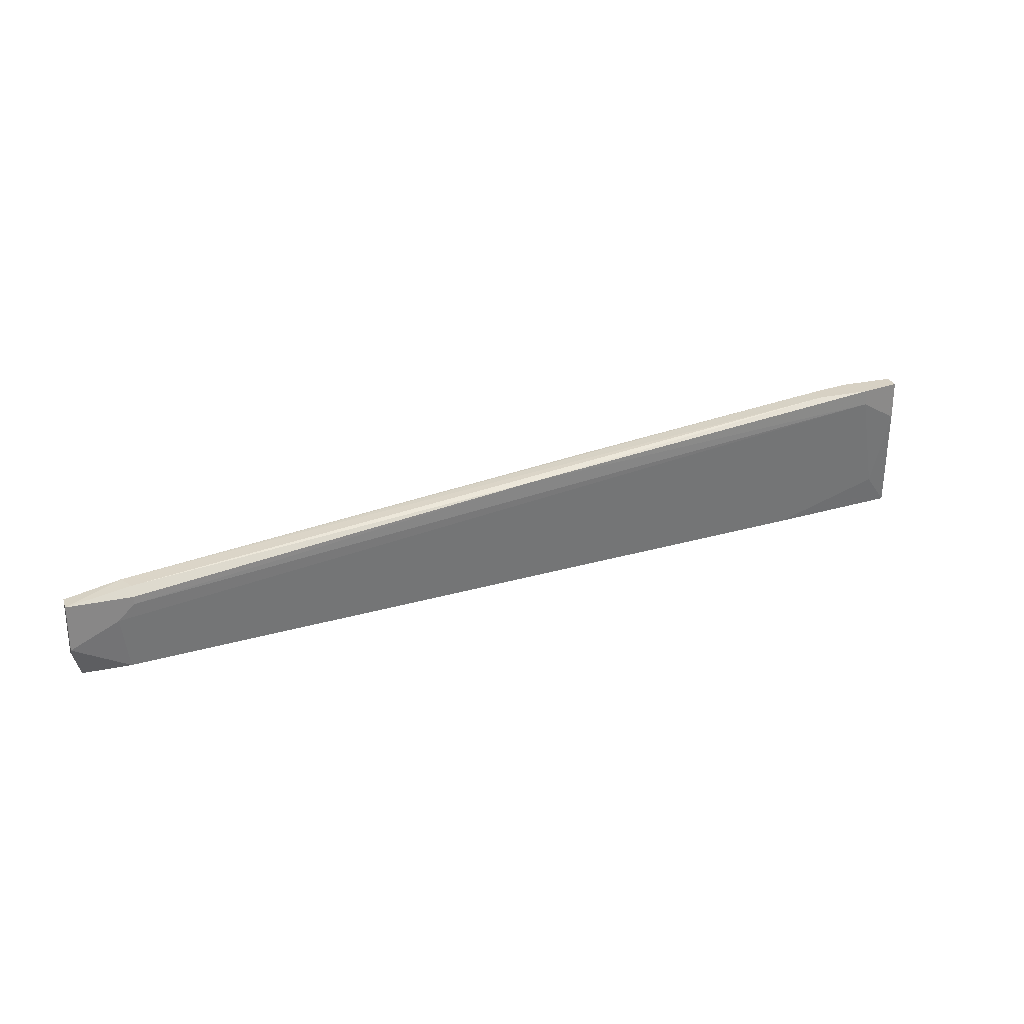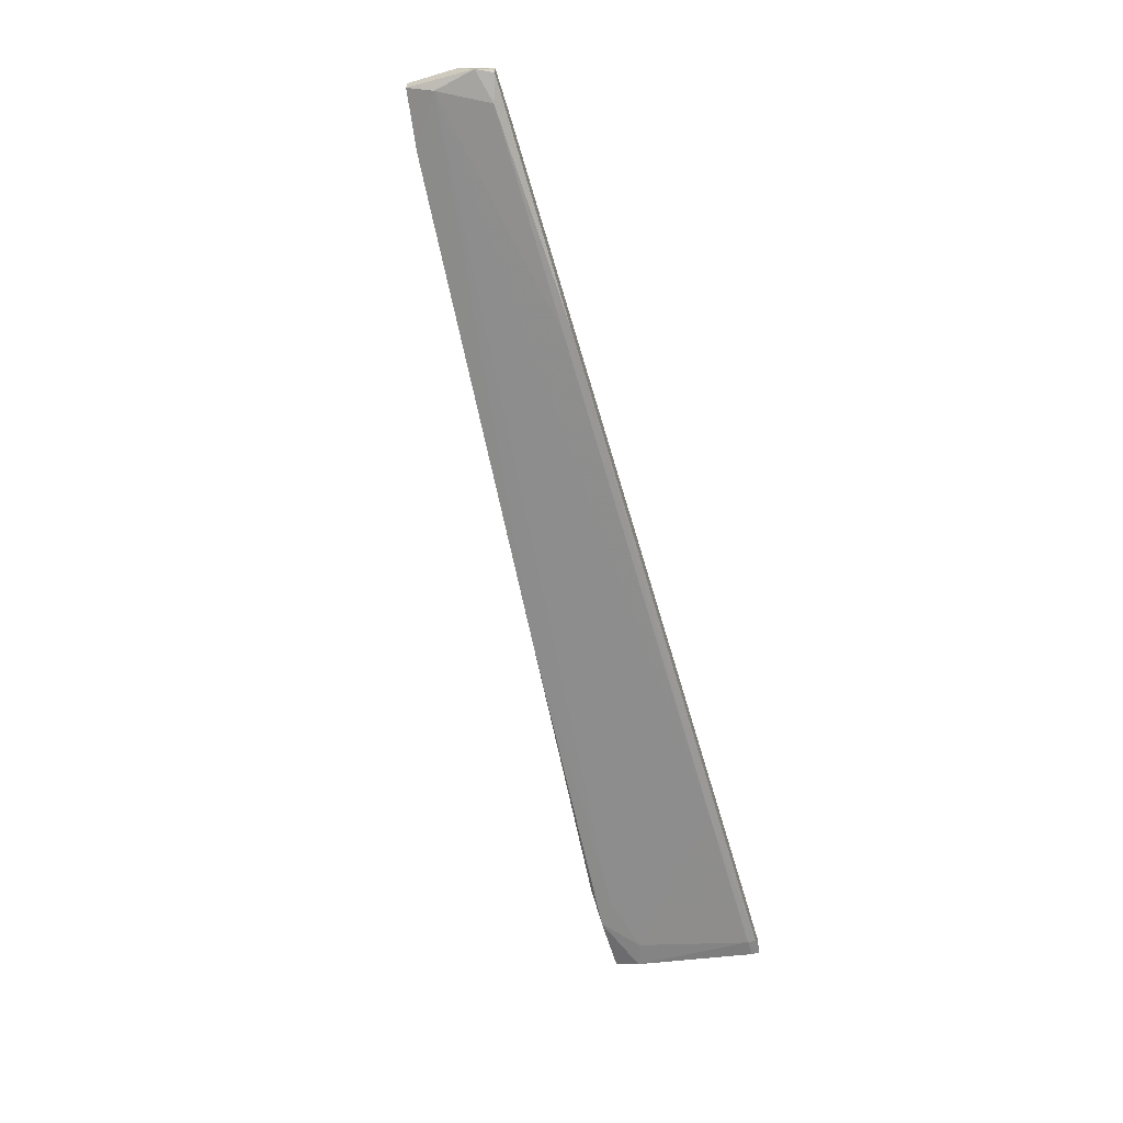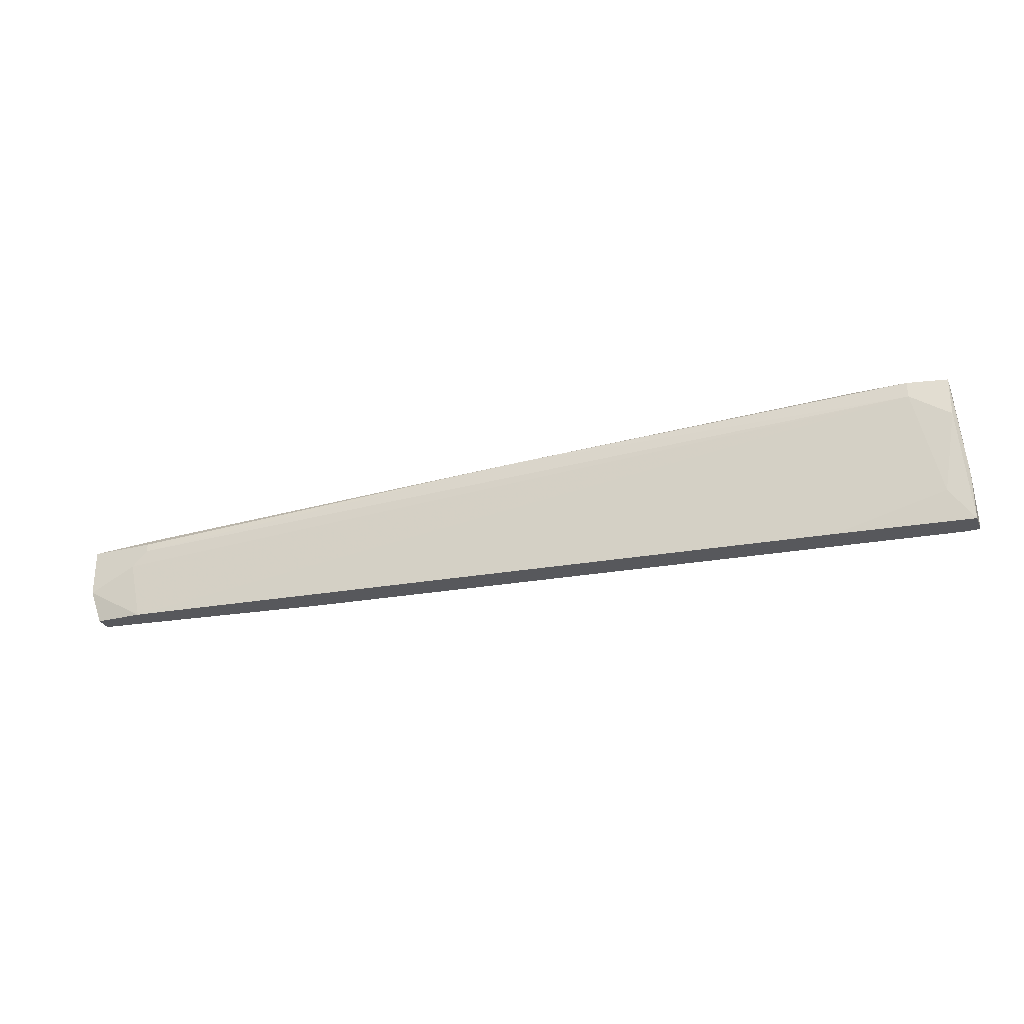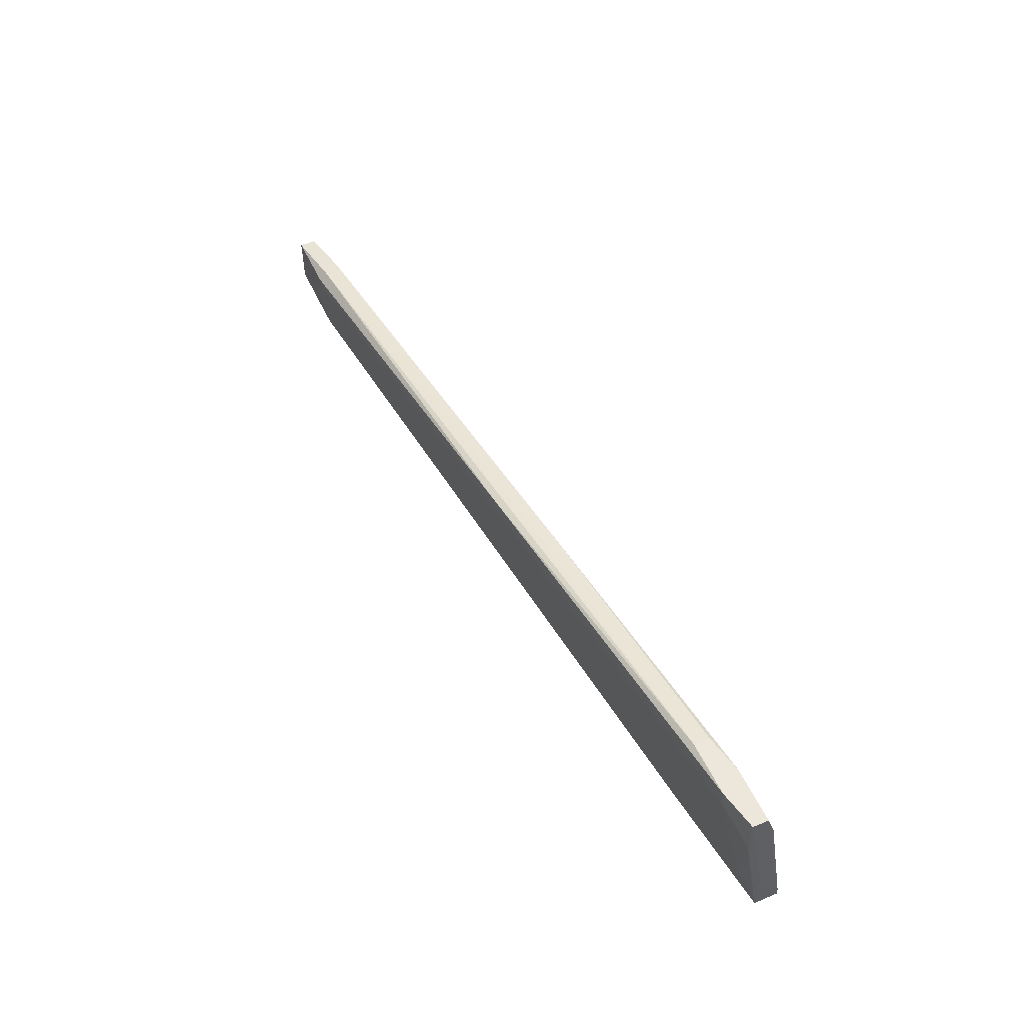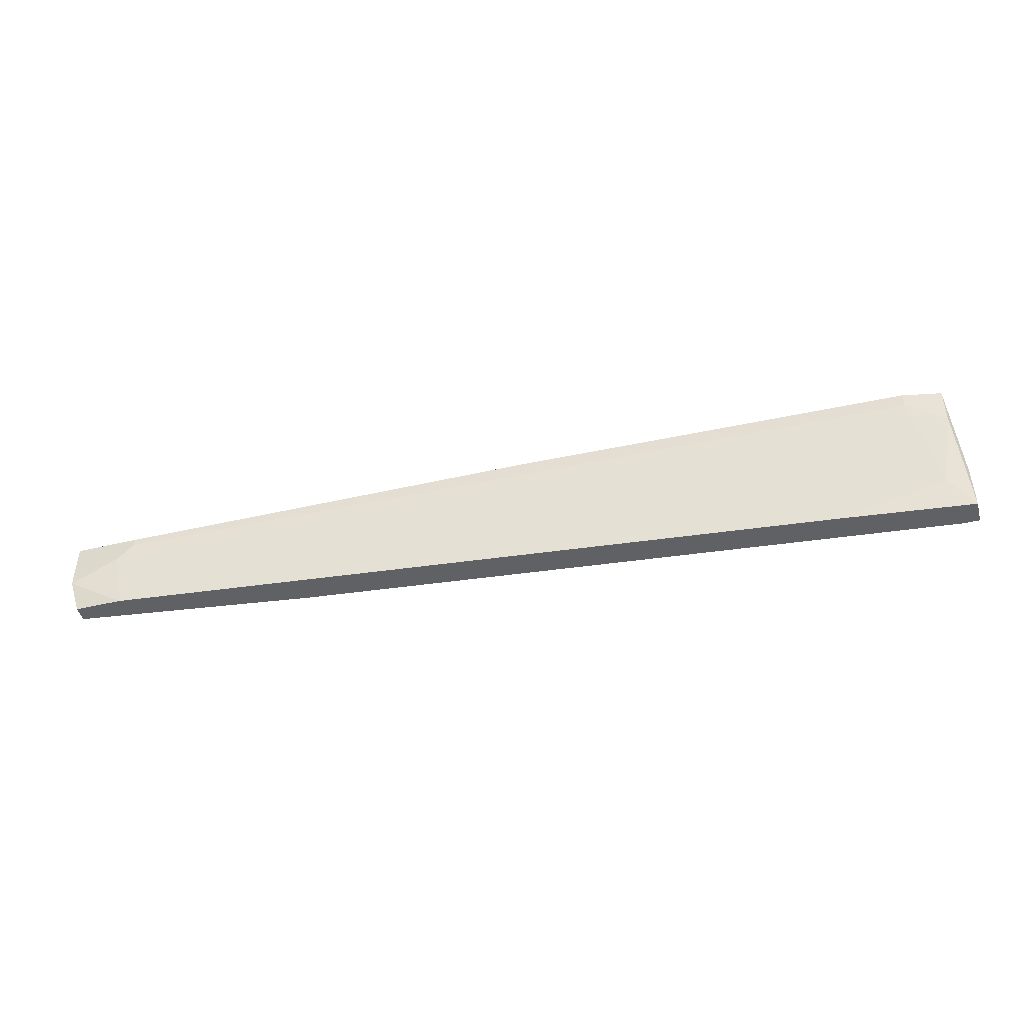
<metadata>
{"format":"obj","ext":"obj","renderer":"f3d","projection":"perspective","resolution":1024,"background":"white","views":[{"elev":27.1,"azim":161.8,"up":"+Z"},{"elev":-62.5,"azim":106.6,"up":"+Y"},{"elev":-28.4,"azim":-159.3,"up":"+Z"},{"elev":52.3,"azim":-114.4,"up":"+Z"},{"elev":-45.4,"azim":-164.5,"up":"+Z"}]}
</metadata>
<code>
v -0.07392 0.017 0.05471
v -0.01487 0.02726 0.05215
v -0.08673 0.01572 0.05343
v -0.08673 0.01957 0.05728
v -0.08673 0.01957 0.05086
v -0.08673 0.017 0.05728
v -0.07133 0.02085 0.05728
v -0.07133 0.01829 0.05728
v -0.0662 0.01957 0.0329
v -0.08034 0.02085 0.05728
v -0.08034 0.02085 0.05471
v 0.05694 0.02855 0.03419
v 0.0518 0.03368 0.04446
v 0.0518 0.03368 0.04573
v 0.0518 0.0324 0.04702
v -0.08288 0.01572 0.05215
v 0.05309 0.02983 0.04702
v 0.05309 0.0324 0.0329
v -0.08419 0.01829 0.03804
v -0.07775 0.017 0.05728
v -0.02515 0.02213 0.05343
v 0.05438 0.03368 0.04189
v -0.08804 0.017 0.04061
v -0.08804 0.017 0.0329
v -0.08804 0.01315 0.03419
v -0.08804 0.01315 0.0329
v 0.06079 0.02983 0.04189
v 0.06079 0.02983 0.0329
v 0.06079 0.0324 0.0329
v 0.0223 0.0247 0.03419
v 0.0223 0.0247 0.0329
v -0.08545 0.01315 0.03419
v -0.08545 0.01315 0.0329
v 0.06209 0.02983 0.03547
v 0.06209 0.03368 0.03804
v 0.06209 0.03368 0.04573
v 0.06209 0.03111 0.04573
v -0.06107 0.01572 0.03419
f 38 32 33
f 26 25 24
f 18 26 24
f 26 18 28
f 15 17 36
f 17 15 7
f 4 20 7
f 13 11 2
f 15 36 2
f 7 15 2
f 11 18 9
f 18 24 9
f 13 36 35
f 20 3 16
f 26 28 31
f 28 12 31
f 27 17 21
f 11 4 10
f 4 7 10
f 2 11 10
f 7 2 10
f 17 27 37
f 36 17 37
f 35 36 37
f 25 26 32
f 3 25 32
f 38 16 32
f 16 3 32
f 28 18 29
f 18 35 29
f 20 4 6
f 25 3 6
f 3 20 6
f 24 4 5
f 4 11 5
f 12 27 30
f 27 38 30
f 31 12 30
f 38 31 30
f 12 28 34
f 27 12 34
f 37 27 34
f 35 37 34
f 28 29 34
f 29 35 34
f 36 13 14
f 13 2 14
f 2 36 14
f 11 9 19
f 9 24 19
f 5 11 19
f 24 5 19
f 17 7 8
f 7 20 8
f 21 17 8
f 20 21 8
f 18 11 22
f 11 13 22
f 35 18 22
f 13 35 22
f 38 27 1
f 16 38 1
f 20 16 1
f 27 21 1
f 21 20 1
f 24 25 23
f 4 24 23
f 6 4 23
f 25 6 23
f 26 31 33
f 31 38 33
f 32 26 33

</code>
